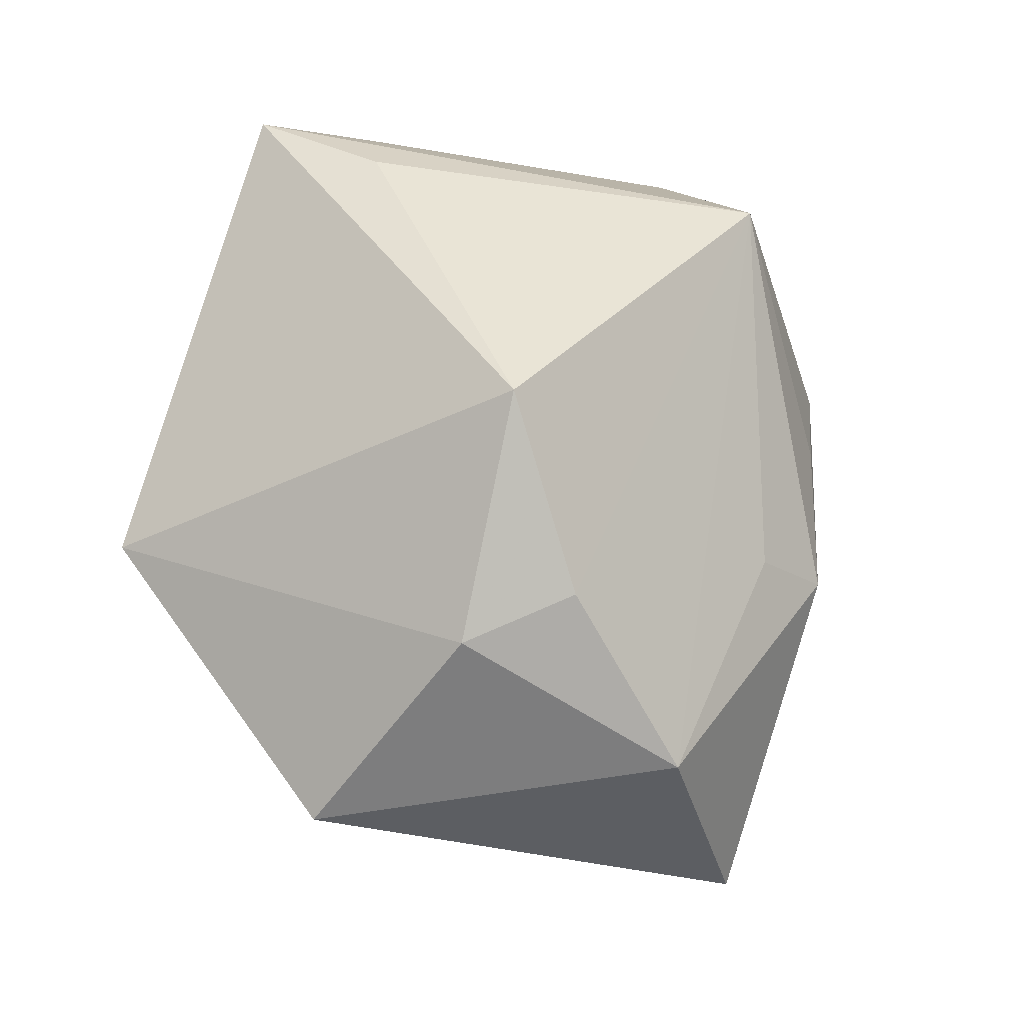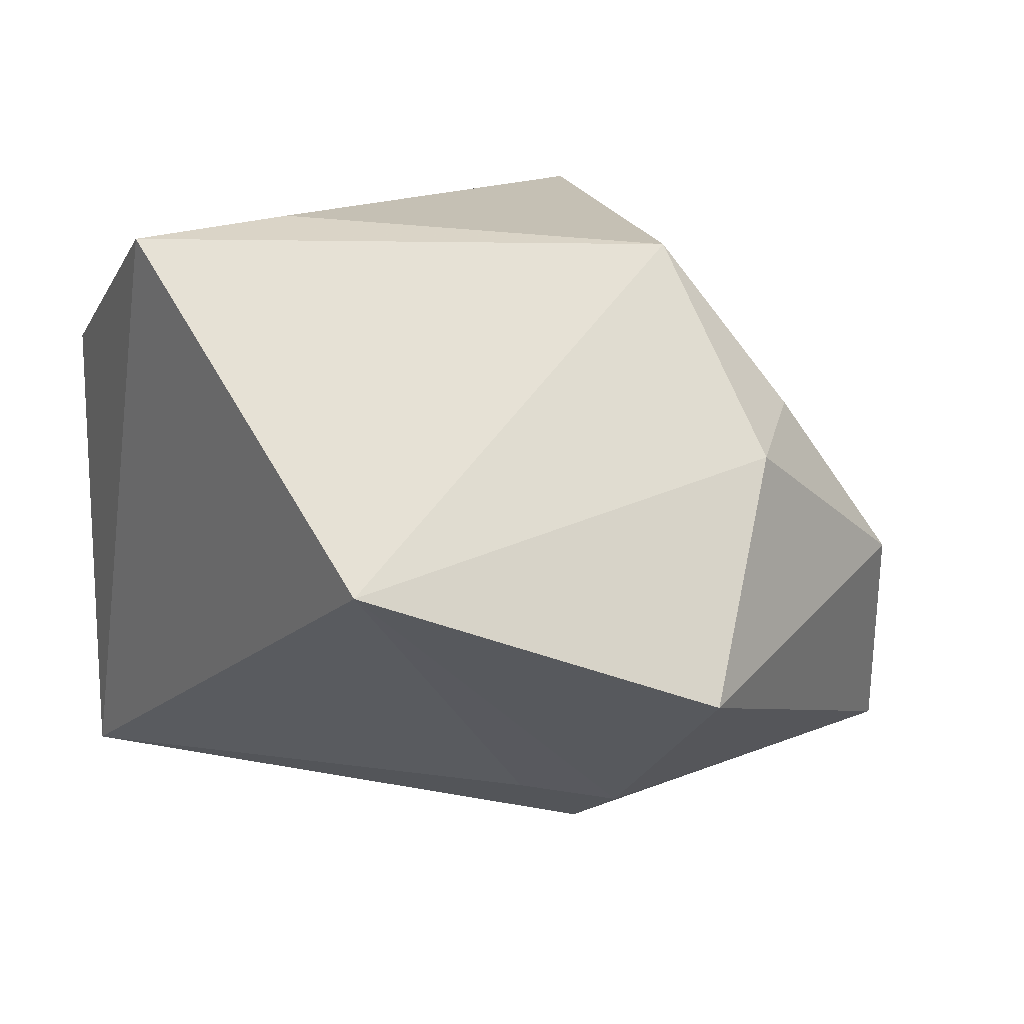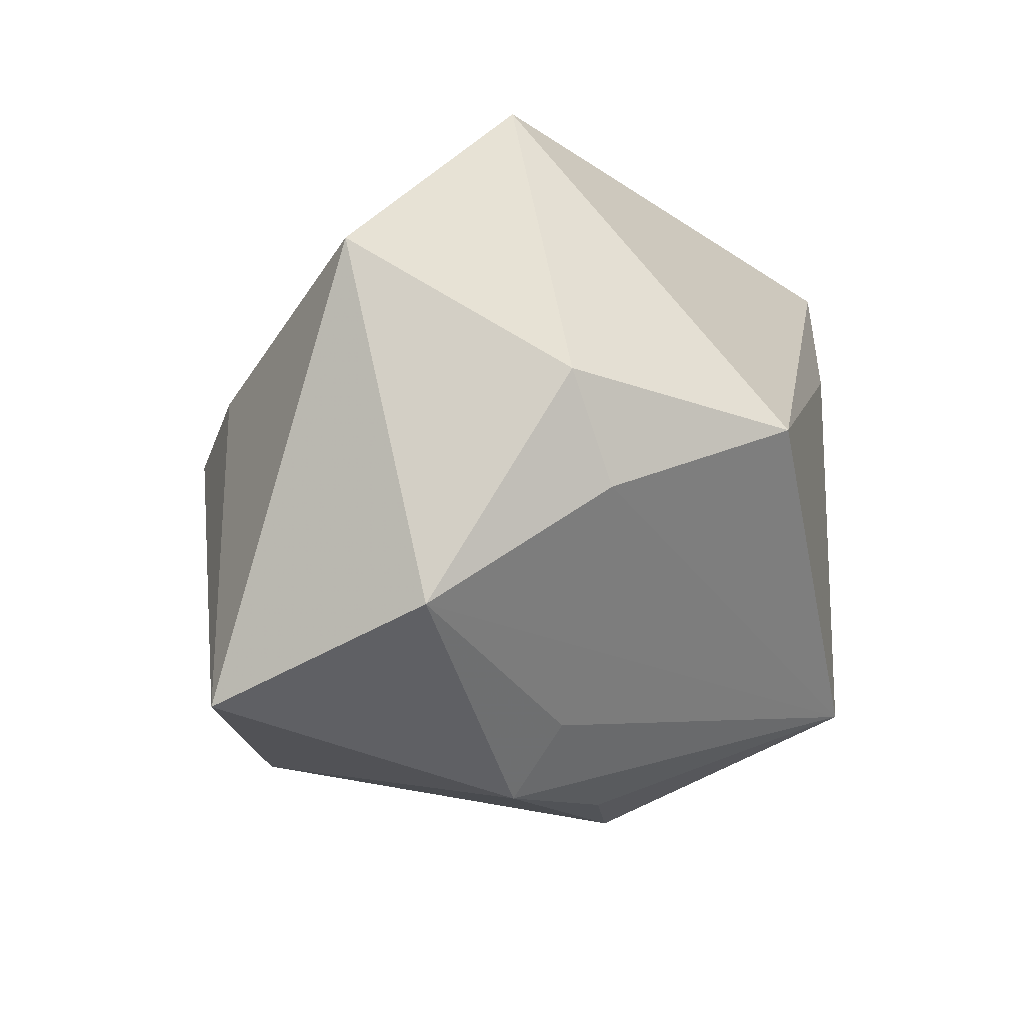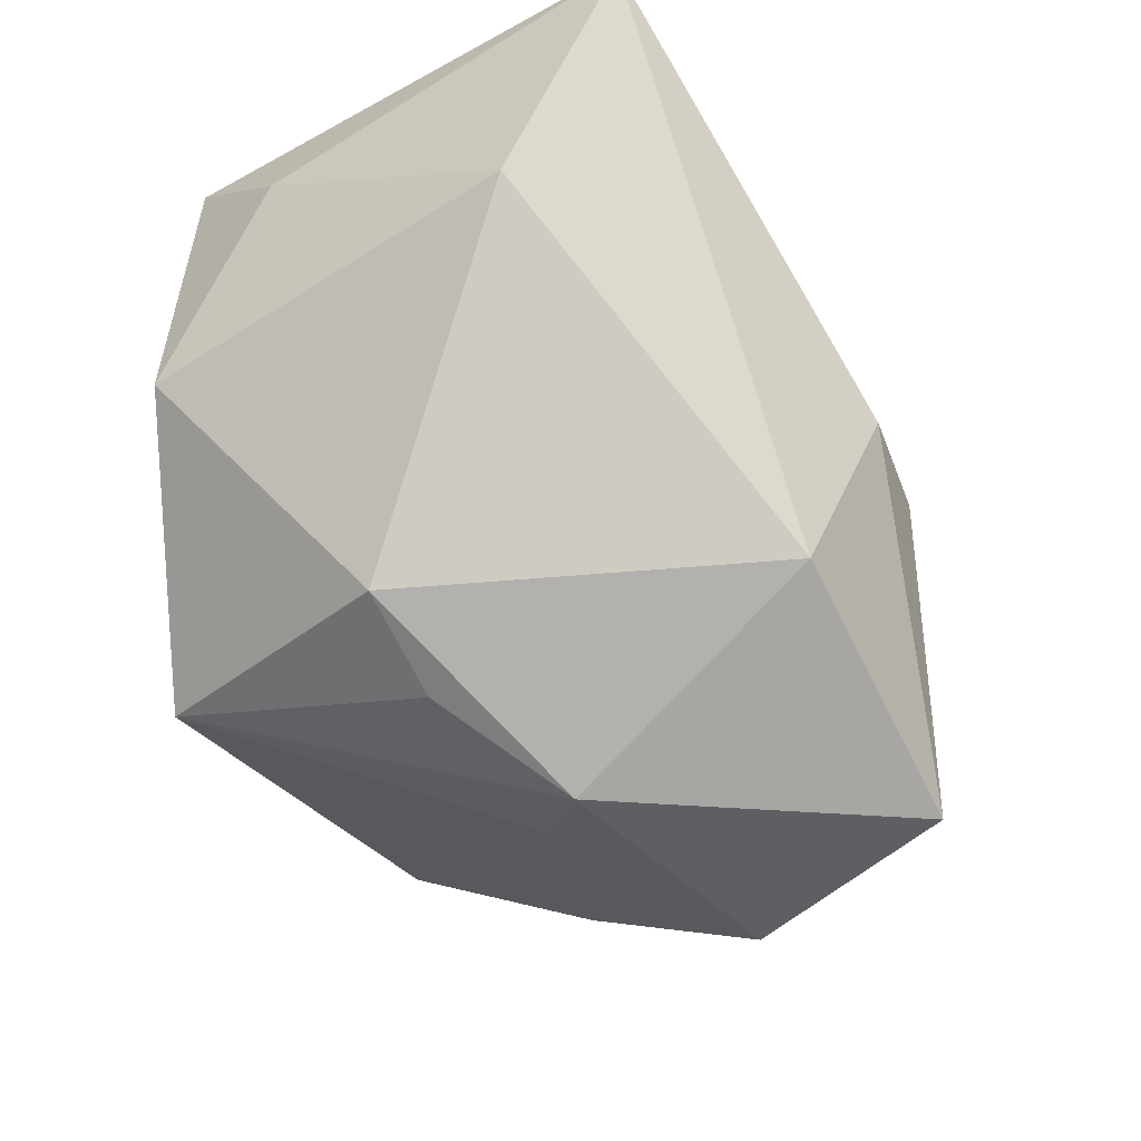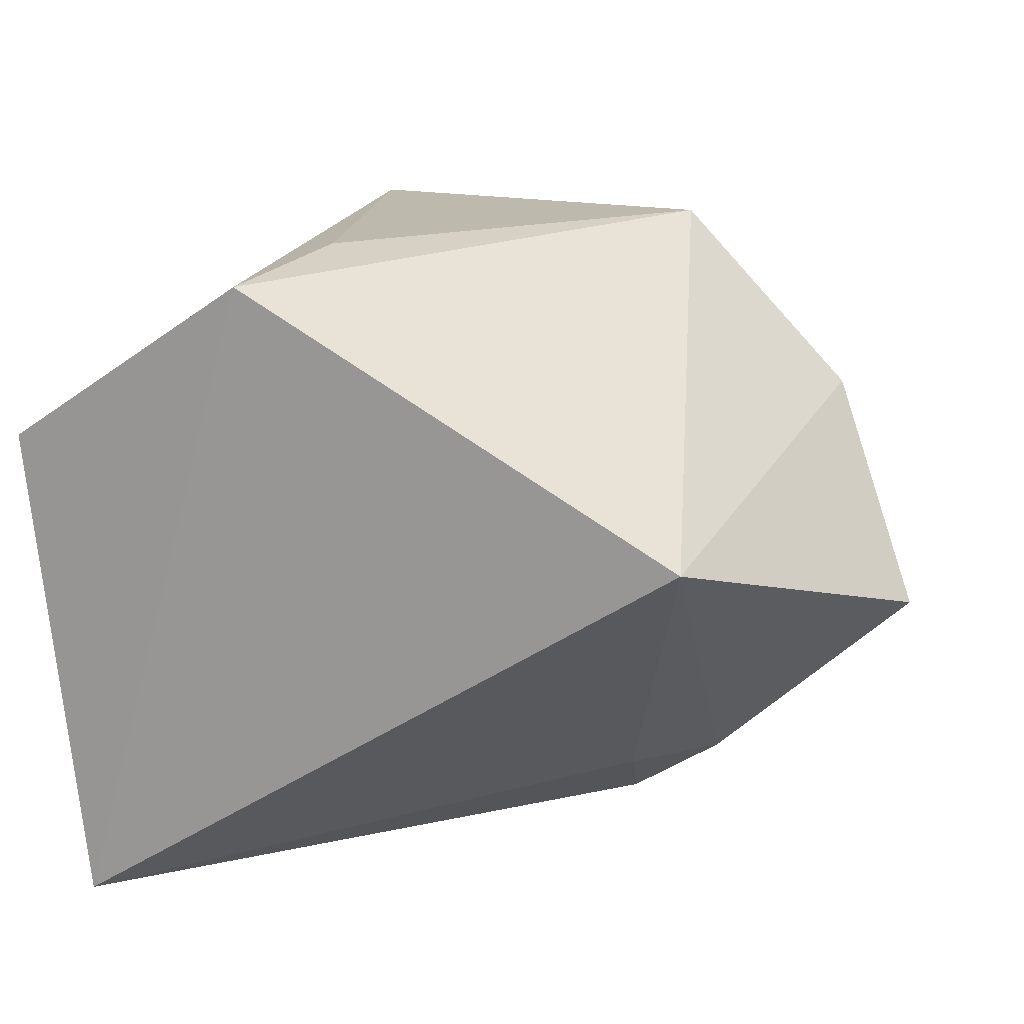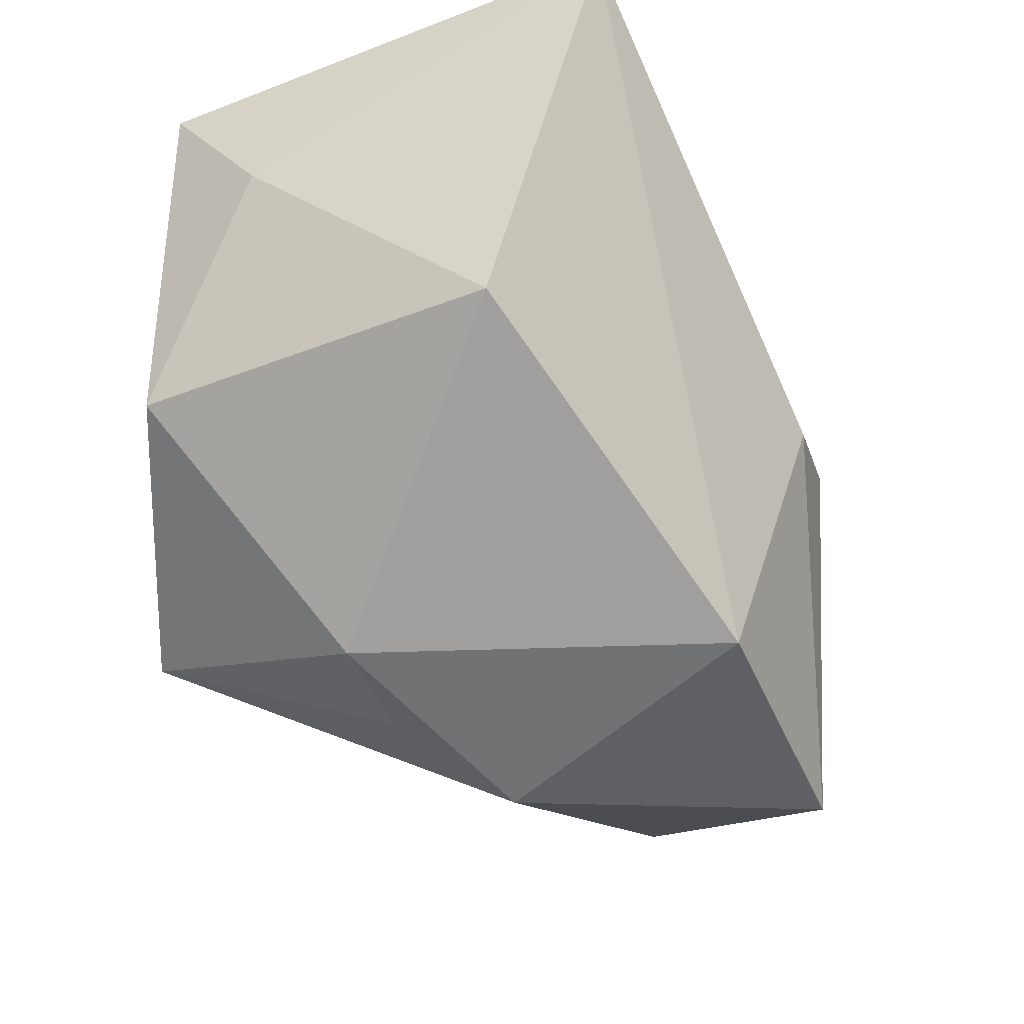
<metadata>
{"format":"obj","ext":"obj","renderer":"f3d","projection":"perspective","resolution":1024,"background":"white","views":[{"elev":42.8,"azim":-72.1,"up":"+Z"},{"elev":21.4,"azim":-124.2,"up":"+Z"},{"elev":-30.2,"azim":-74.4,"up":"+Y"},{"elev":-57.0,"azim":126.8,"up":"+Y"},{"elev":18.6,"azim":-165.9,"up":"+Z"},{"elev":-33.4,"azim":122.1,"up":"+Y"}]}
</metadata>
<code>
v 0.03687 0.01312 0.00306
v 0.007281 -0.03132 0.005653
v -0.01839 -0.001203 -0.02846
v -0.008619 -0.002566 -0.03126
v -0.02142 -0.008643 0.0312
v 0.01367 -0.02171 0.02928
v 0.03281 -0.007987 -0.02081
v 0.03614 0.02558 0.01362
v -0.002406 -0.02752 -0.02581
v 0.01259 0.02941 0.02996
v -0.02983 -0.01716 0.0163
v -0.01939 0.006099 -0.02245
v -0.02774 0.02941 0.006515
v 0.02962 0.02941 -0.03099
v -0.04585 0.002892 -0.003981
v 0.008117 0.01529 0.0312
v -0.02756 -0.03289 -0.02176
v -0.005787 -0.03541 0.0004731
v 0.03468 -0.00766 0.01542
v -0.03288 -0.02822 0.0001098
v -0.02697 5.09e-05 -0.02243
v -0.03714 -0.008879 0.01462
v 0.0173 -0.02914 0.003978
v -0.01054 -0.03064 0.006556
f 10 14 13
f 5 10 13
f 14 10 8
f 13 14 12
f 12 21 13
f 20 17 18
f 9 7 23
f 23 18 9
f 9 18 17
f 9 17 4
f 4 14 9
f 14 7 9
f 4 17 3
f 3 17 21
f 3 14 4
f 3 12 14
f 21 12 3
f 13 21 15
f 15 17 20
f 21 17 15
f 10 5 16
f 1 7 14
f 14 8 1
f 6 16 5
f 10 16 6
f 22 15 20
f 22 5 13
f 13 15 22
f 20 18 24
f 24 6 20
f 18 6 24
f 2 18 23
f 23 6 2
f 2 6 18
f 11 22 20
f 5 22 11
f 20 6 11
f 11 6 5
f 19 6 23
f 23 7 19
f 7 1 19
f 19 8 10
f 10 6 19
f 19 1 8

</code>
